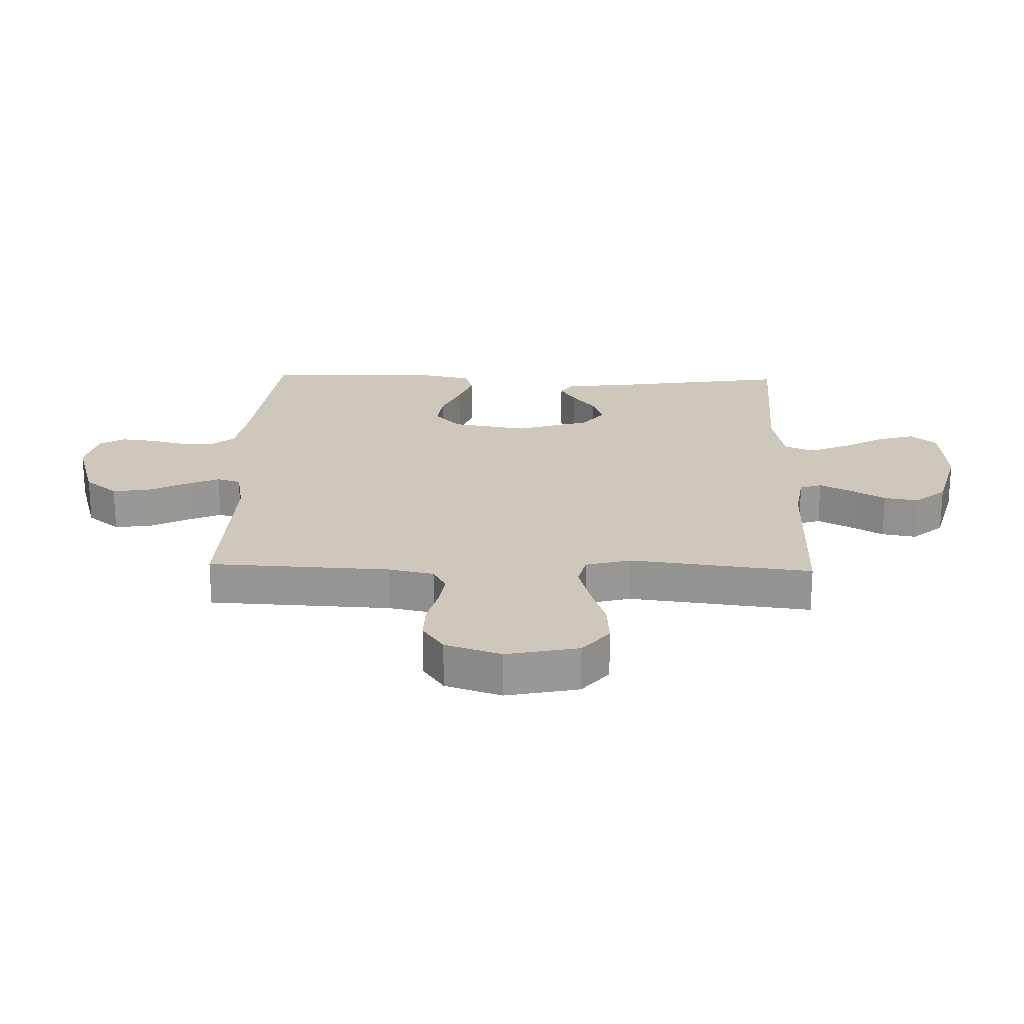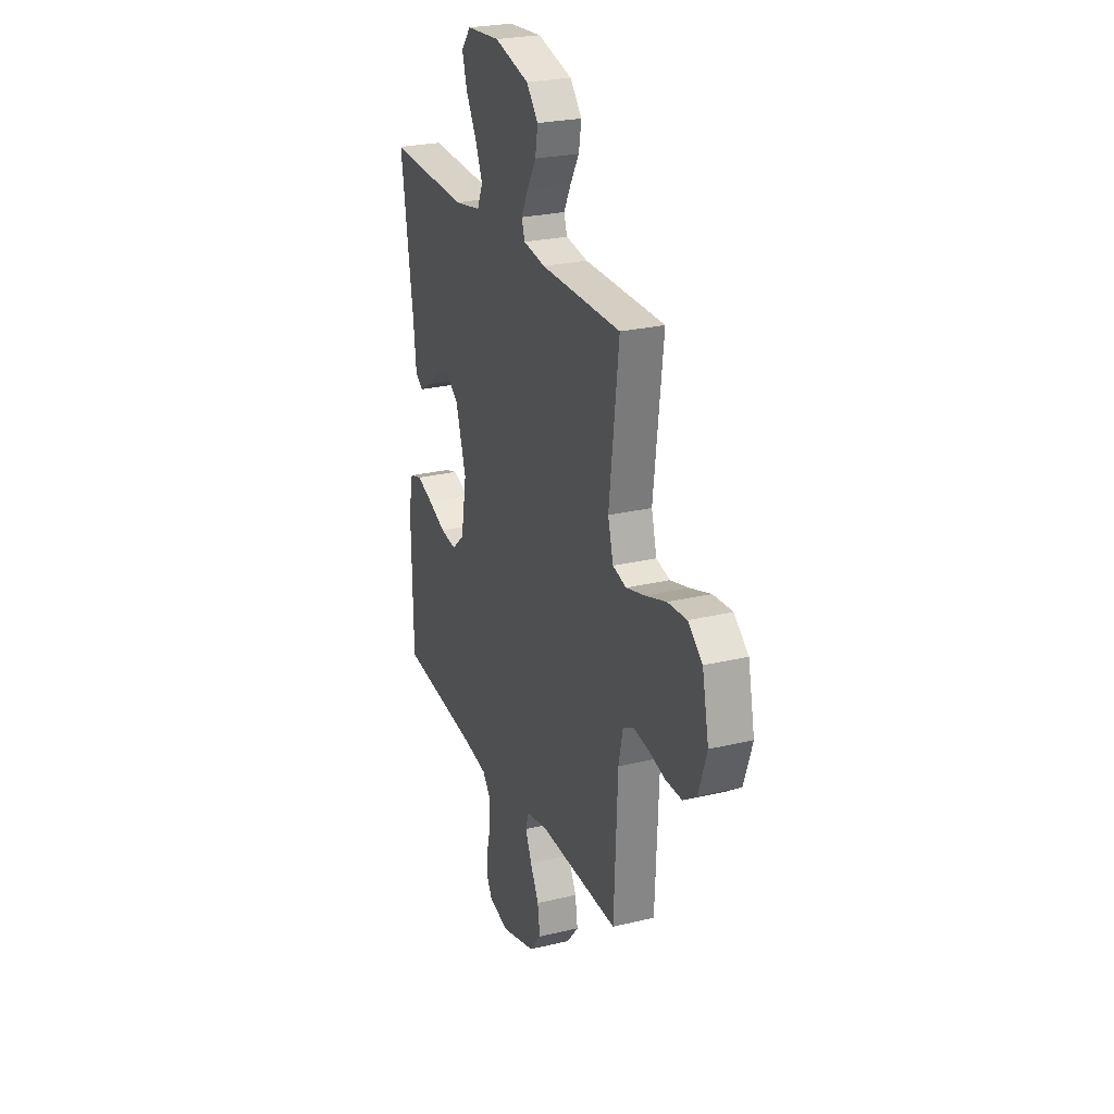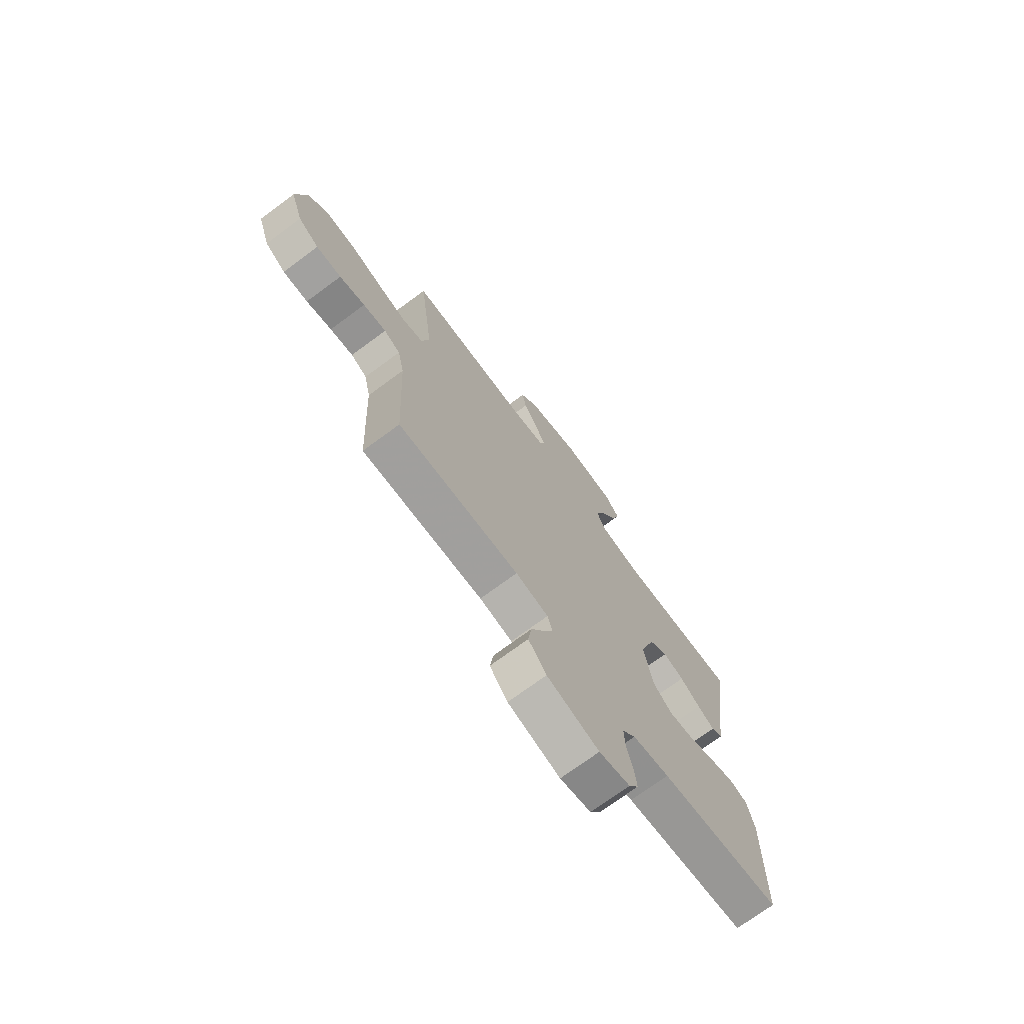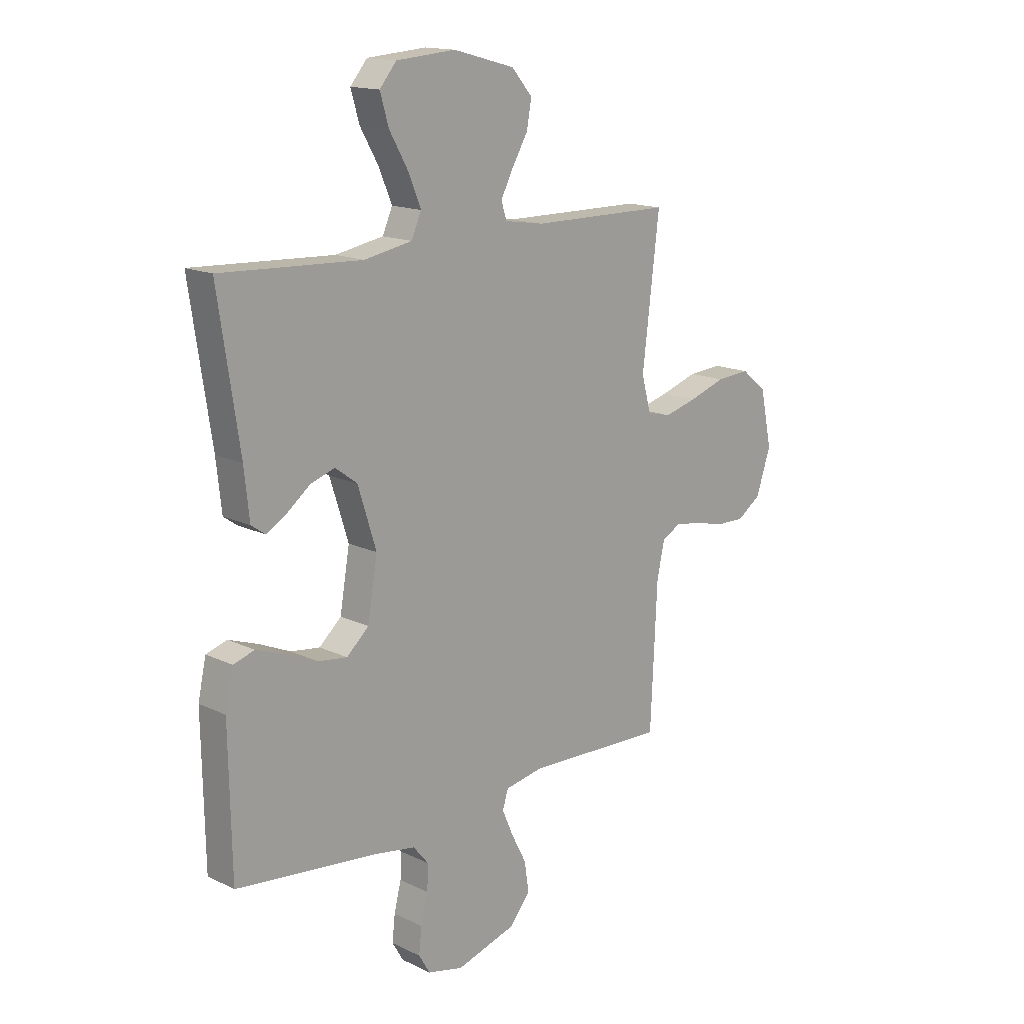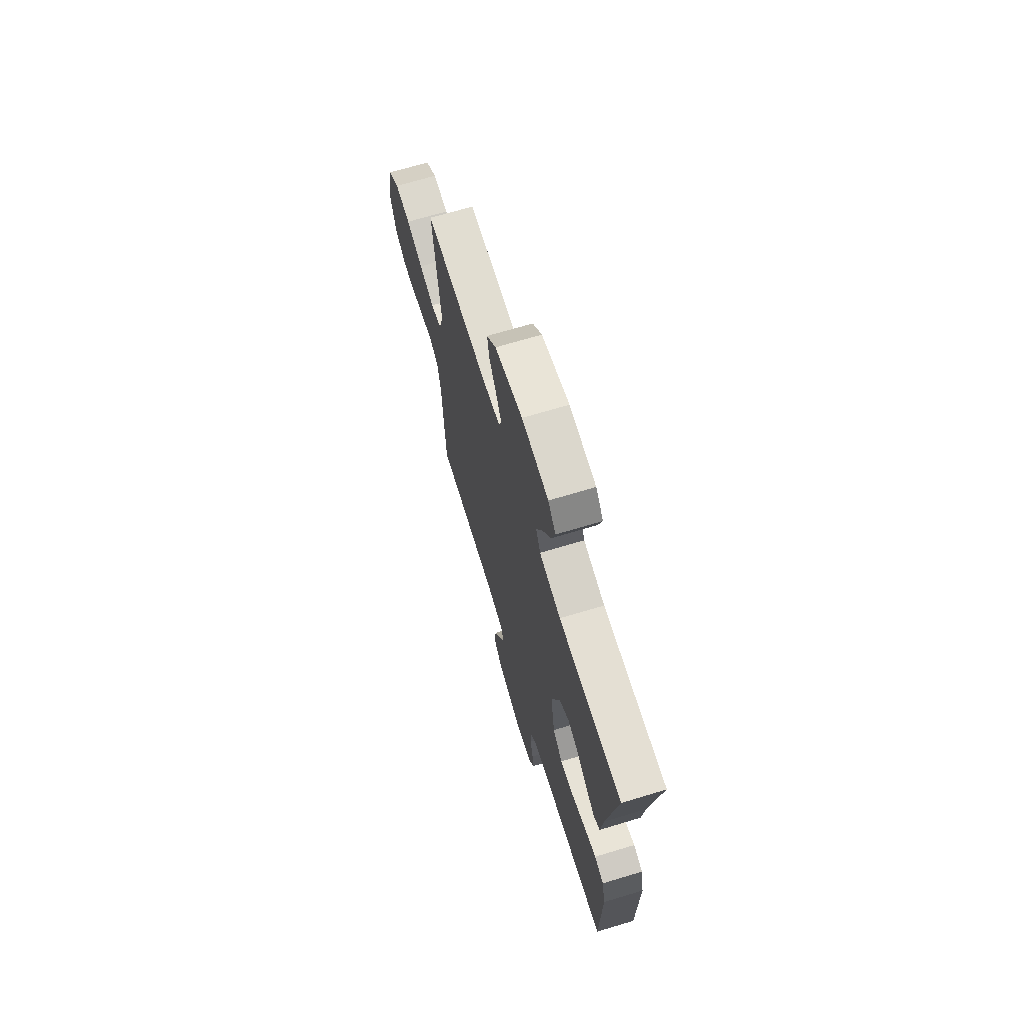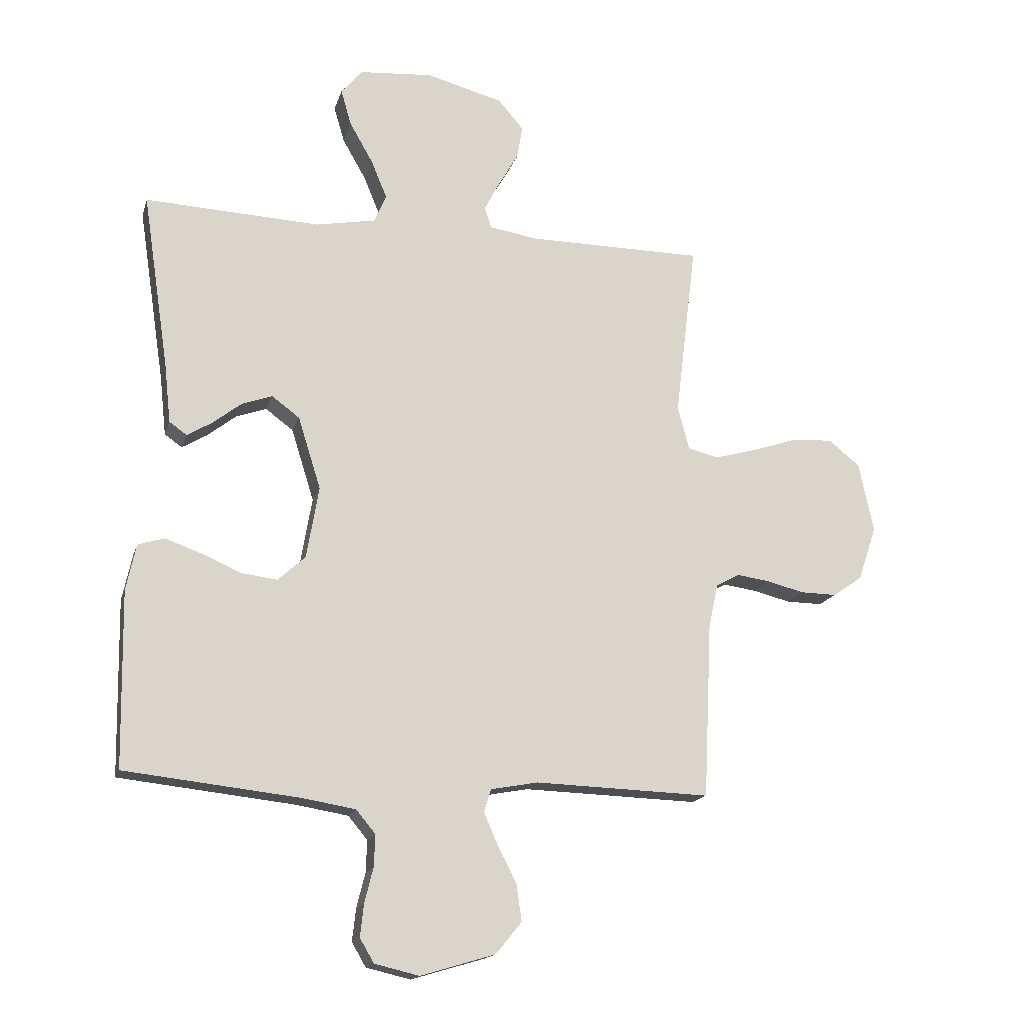
<metadata>
{"format":"obj","ext":"obj","renderer":"f3d","projection":"perspective","resolution":1024,"background":"white","views":[{"elev":21.8,"azim":-88.3,"up":"+Y"},{"elev":25.3,"azim":-111.2,"up":"+Z"},{"elev":-72.9,"azim":-53.6,"up":"+Z"},{"elev":15.5,"azim":135.2,"up":"+Z"},{"elev":69.1,"azim":73.2,"up":"+Z"},{"elev":-16.4,"azim":165.5,"up":"+Z"}]}
</metadata>
<code>
v 0.5 0.07 -0.5
v 0.2 0.07 -0.533
v 0.11 0.07 -0.548
v 0.077 0.07 -0.588
v 0.079 0.07 -0.642
v 0.094 0.07 -0.702
v 0.1 0.07 -0.757
v 0.076 0.07 -0.798
v 0 0.07 -0.816
v -0.128 0.07 -0.778
v -0.172 0.07 -0.724
v -0.163 0.07 -0.661
v -0.131 0.07 -0.599
v -0.107 0.07 -0.544
v -0.119 0.07 -0.505
v -0.2 0.07 -0.49
v -0.5 0.07 -0.5
v -0.514 0.07 -0.2
v -0.53 0.07 -0.125
v -0.57 0.07 -0.103
v -0.627 0.07 -0.111
v -0.69 0.07 -0.127
v -0.752 0.07 -0.128
v -0.803 0.07 -0.093
v -0.834 0.07 0
v -0.809 0.07 0.119
v -0.755 0.07 0.163
v -0.683 0.07 0.158
v -0.605 0.07 0.132
v -0.535 0.07 0.113
v -0.484 0.07 0.126
v -0.464 0.07 0.2
v -0.5 0.07 0.5
v -0.2 0.07 0.502
v -0.117 0.07 0.515
v -0.105 0.07 0.551
v -0.131 0.07 0.602
v -0.165 0.07 0.66
v -0.175 0.07 0.717
v -0.131 0.07 0.768
v 0 0.07 0.803
v 0.126 0.07 0.793
v 0.162 0.07 0.75
v 0.144 0.07 0.688
v 0.104 0.07 0.618
v 0.077 0.07 0.553
v 0.098 0.07 0.505
v 0.2 0.07 0.486
v 0.5 0.07 0.5
v 0.455 0.07 0.2
v 0.444 0.07 0.098
v 0.414 0.07 0.077
v 0.372 0.07 0.102
v 0.322 0.07 0.141
v 0.27 0.07 0.159
v 0.223 0.07 0.124
v 0.184 0.07 0
v 0.205 0.07 -0.123
v 0.252 0.07 -0.166
v 0.314 0.07 -0.158
v 0.381 0.07 -0.129
v 0.443 0.07 -0.107
v 0.488 0.07 -0.121
v 0.505 0.07 -0.2
v 0.5 0 -0.5
v 0.2 0 -0.533
v 0.11 0 -0.548
v 0.077 0 -0.588
v 0.079 0 -0.642
v 0.094 0 -0.702
v 0.1 0 -0.757
v 0.076 0 -0.798
v 0 0 -0.816
v -0.128 0 -0.778
v -0.172 0 -0.724
v -0.163 0 -0.661
v -0.131 0 -0.599
v -0.107 0 -0.544
v -0.119 0 -0.505
v -0.2 0 -0.49
v -0.5 0 -0.5
v -0.514 0 -0.2
v -0.53 0 -0.125
v -0.57 0 -0.103
v -0.627 0 -0.111
v -0.69 0 -0.127
v -0.752 0 -0.128
v -0.803 0 -0.093
v -0.834 0 0
v -0.809 0 0.119
v -0.755 0 0.163
v -0.683 0 0.158
v -0.605 0 0.132
v -0.535 0 0.113
v -0.484 0 0.126
v -0.464 0 0.2
v -0.5 0 0.5
v -0.2 0 0.502
v -0.117 0 0.515
v -0.105 0 0.551
v -0.131 0 0.602
v -0.165 0 0.66
v -0.175 0 0.717
v -0.131 0 0.768
v 0 0 0.803
v 0.126 0 0.793
v 0.162 0 0.75
v 0.144 0 0.688
v 0.104 0 0.618
v 0.077 0 0.553
v 0.098 0 0.505
v 0.2 0 0.486
v 0.5 0 0.5
v 0.455 0 0.2
v 0.444 0 0.098
v 0.414 0 0.077
v 0.372 0 0.102
v 0.322 0 0.141
v 0.27 0 0.159
v 0.223 0 0.124
v 0.184 0 0
v 0.205 0 -0.123
v 0.252 0 -0.166
v 0.314 0 -0.158
v 0.381 0 -0.129
v 0.443 0 -0.107
v 0.488 0 -0.121
v 0.505 0 -0.2
f 63 64 1 2
f 60 61 62 63
f 60 63 2 3
f 59 60 3 4
f 58 59 4
f 57 58 4
f 51 52 53 54
f 50 51 54
f 48 49 50 54
f 47 48 54 55
f 42 43 44 45
f 42 45 46
f 41 42 46
f 40 41 46
f 37 38 39 40
f 36 37 40 46
f 35 36 46 47
f 32 33 34
f 31 32 34 35
f 26 27 28 29
f 26 29 30
f 25 26 30
f 24 25 30 31
f 21 22 23 24
f 20 21 24 31
f 16 17 18
f 15 16 18 19
f 10 11 12 13
f 10 13 14
f 9 10 14
f 8 9 14 15
f 5 6 7 8
f 4 5 8 15
f 35 47 55 56
f 35 56 57
f 19 20 31 35
f 19 35 57
f 4 15 19 57
f 66 65 128 127
f 127 126 125 124
f 67 66 127 124
f 68 67 124 123
f 68 123 122
f 68 122 121
f 118 117 116 115
f 118 115 114
f 118 114 113 112
f 119 118 112 111
f 109 108 107 106
f 110 109 106
f 110 106 105
f 110 105 104
f 104 103 102 101
f 110 104 101 100
f 111 110 100 99
f 98 97 96
f 99 98 96 95
f 93 92 91 90
f 94 93 90
f 94 90 89
f 95 94 89 88
f 88 87 86 85
f 95 88 85 84
f 82 81 80
f 83 82 80 79
f 77 76 75 74
f 78 77 74
f 78 74 73
f 79 78 73 72
f 72 71 70 69
f 79 72 69 68
f 120 119 111 99
f 121 120 99
f 99 95 84 83
f 121 99 83
f 121 83 79 68
f 1 65 66 2
f 2 66 67 3
f 3 67 68 4
f 4 68 69 5
f 5 69 70 6
f 6 70 71 7
f 7 71 72 8
f 8 72 73 9
f 9 73 74 10
f 10 74 75 11
f 11 75 76 12
f 12 76 77 13
f 13 77 78 14
f 14 78 79 15
f 15 79 80 16
f 16 80 81 17
f 17 81 82 18
f 18 82 83 19
f 19 83 84 20
f 20 84 85 21
f 21 85 86 22
f 22 86 87 23
f 23 87 88 24
f 24 88 89 25
f 25 89 90 26
f 26 90 91 27
f 27 91 92 28
f 28 92 93 29
f 29 93 94 30
f 30 94 95 31
f 31 95 96 32
f 32 96 97 33
f 33 97 98 34
f 34 98 99 35
f 35 99 100 36
f 36 100 101 37
f 37 101 102 38
f 38 102 103 39
f 39 103 104 40
f 40 104 105 41
f 41 105 106 42
f 42 106 107 43
f 43 107 108 44
f 44 108 109 45
f 45 109 110 46
f 46 110 111 47
f 47 111 112 48
f 48 112 113 49
f 49 113 114 50
f 50 114 115 51
f 51 115 116 52
f 52 116 117 53
f 53 117 118 54
f 54 118 119 55
f 55 119 120 56
f 56 120 121 57
f 57 121 122 58
f 58 122 123 59
f 59 123 124 60
f 60 124 125 61
f 61 125 126 62
f 62 126 127 63
f 63 127 128 64
f 64 128 65 1

</code>
